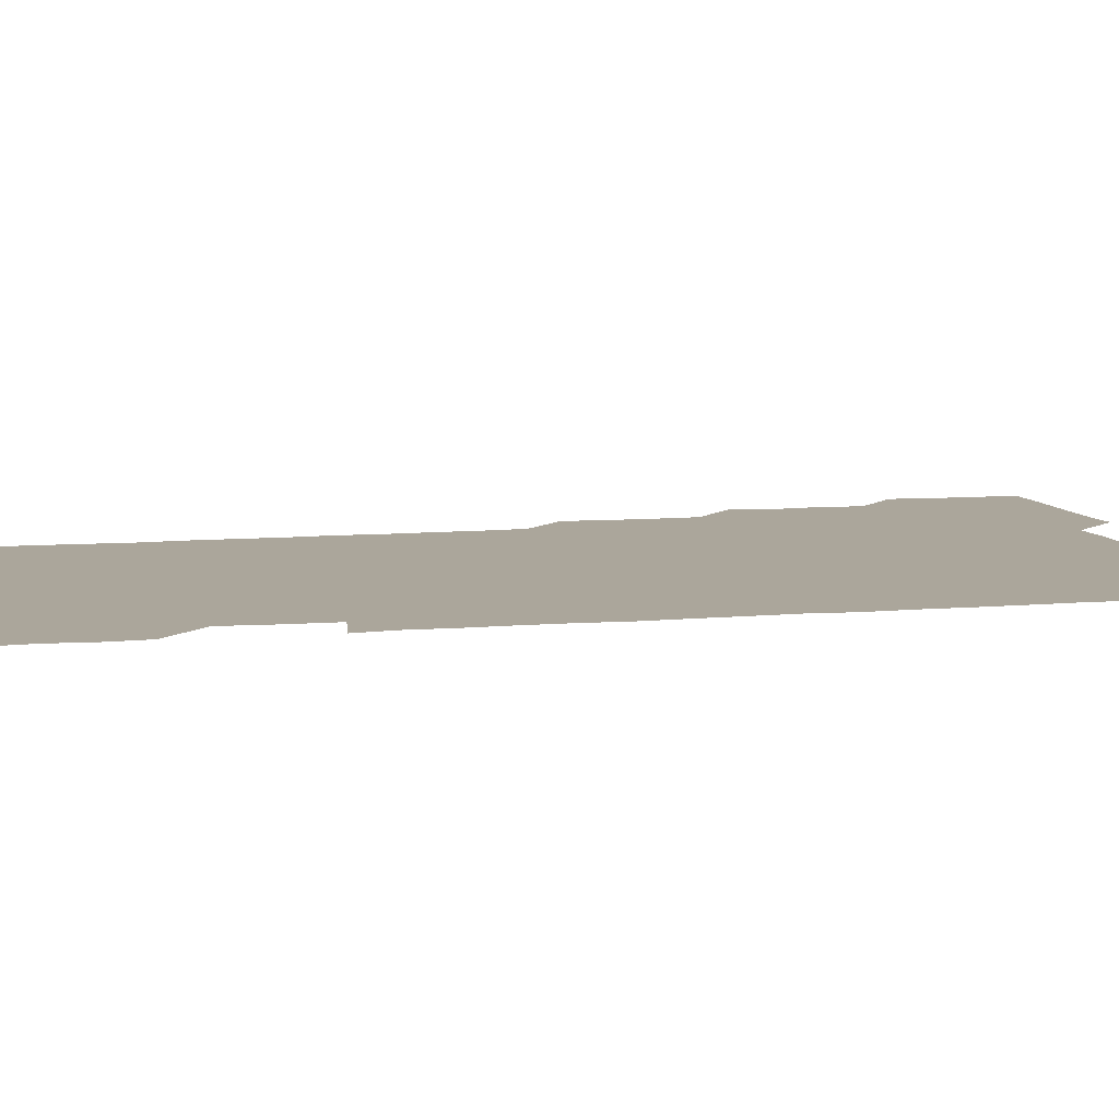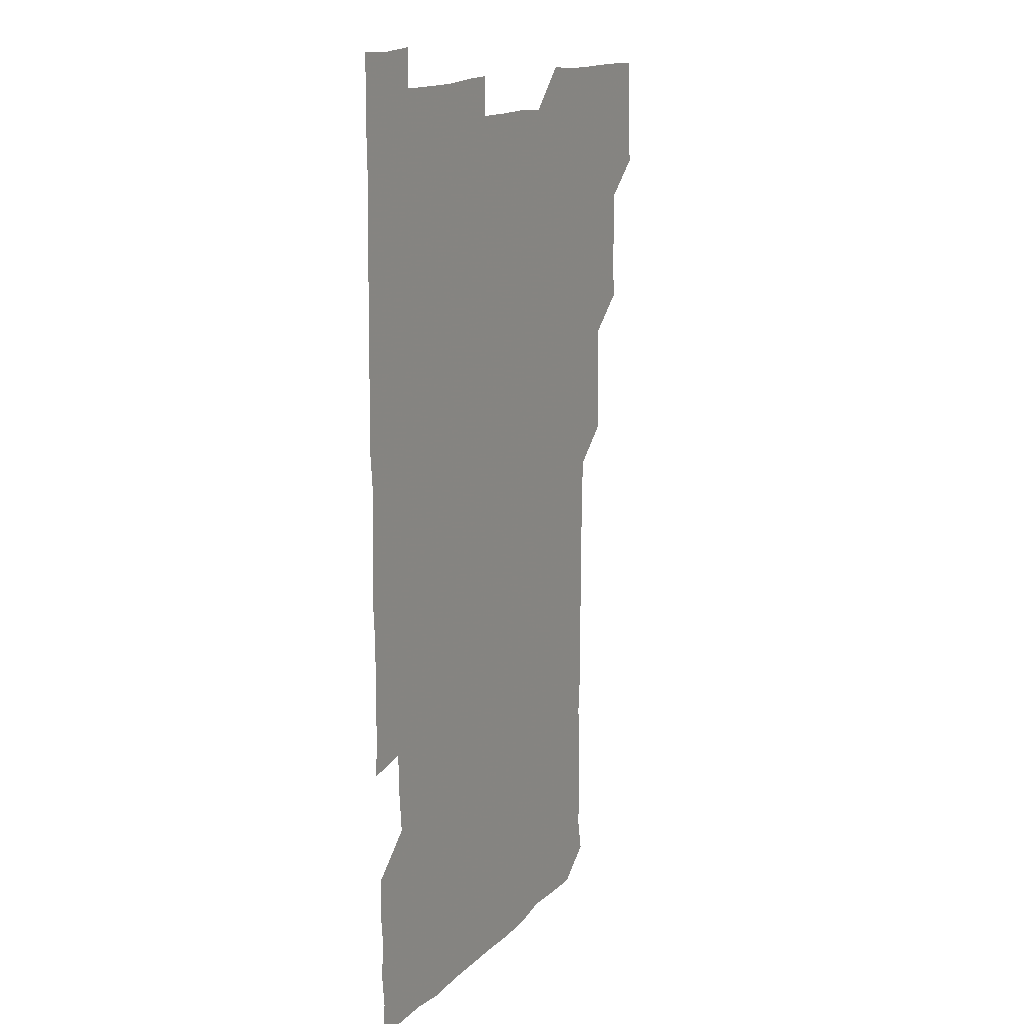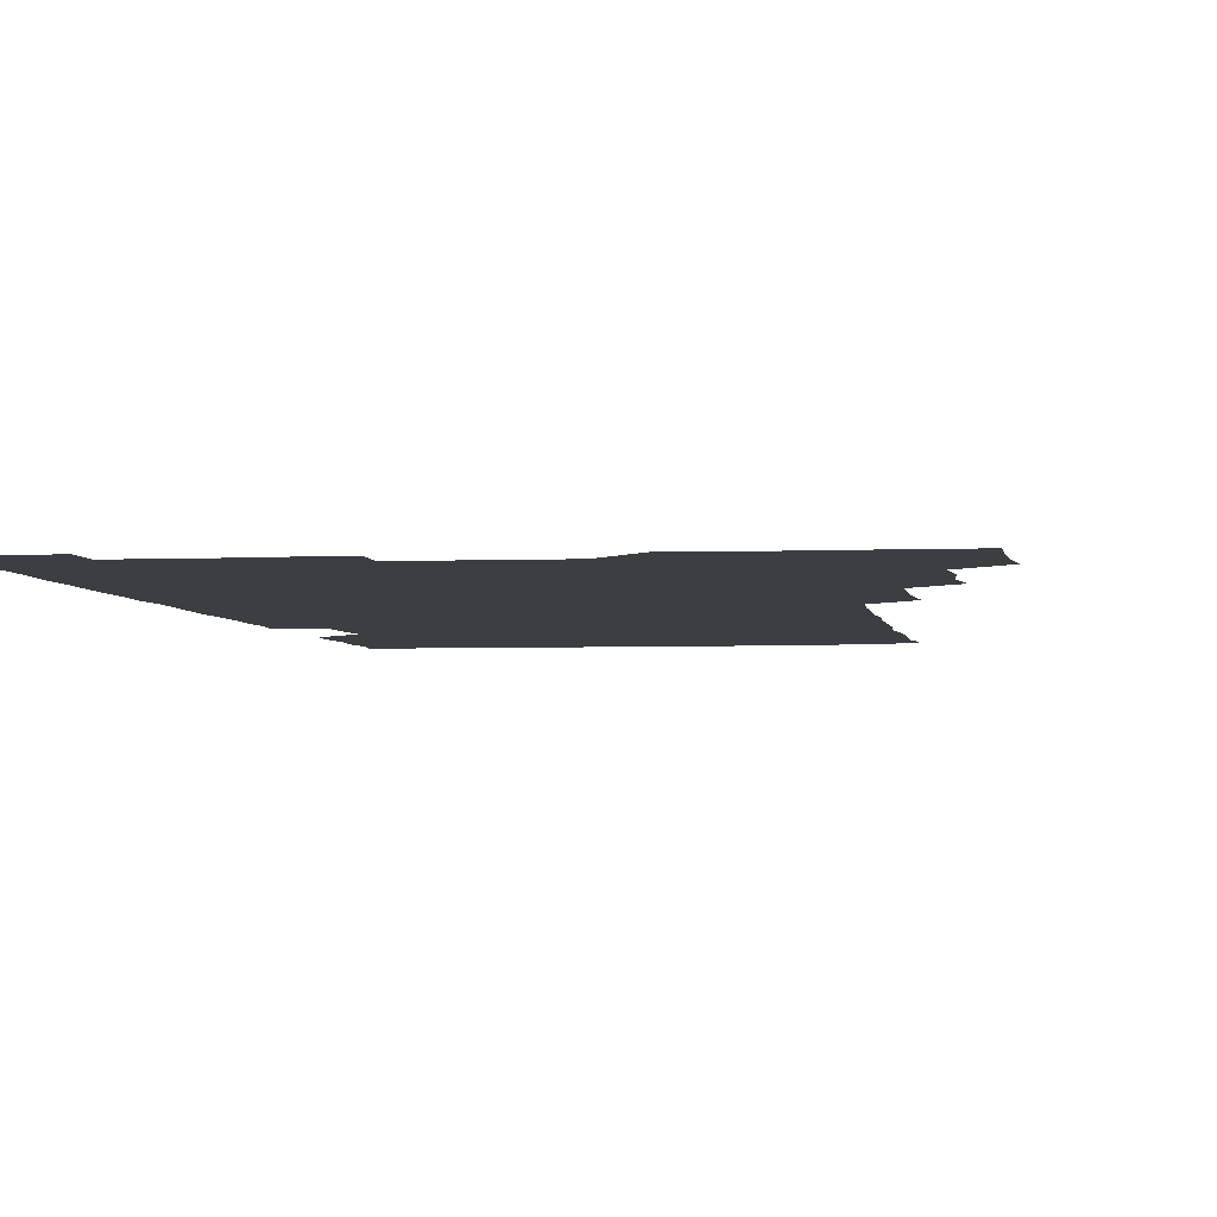
<metadata>
{"format":"obj","ext":"obj","renderer":"f3d","projection":"perspective","resolution":1024,"background":"white","views":[{"elev":8.0,"azim":75.8,"up":"+Z"},{"elev":15.7,"azim":118.8,"up":"+Y"},{"elev":-3.5,"azim":-170.8,"up":"+Z"}]}
</metadata>
<code>
v 479.2 525.8 0
v 480.7 540.5 0
v 481.1 555.6 0
v 481 570.8 0
v 493.8 464.7 0
v 496 480 0
v 494.7 494.8 0
v 495.8 510.8 0
v 495.9 526 0
v 497 540.8 0
v 496.5 555.6 0
v 495.8 571.2 0
v 508.9 404.4 0
v 510.2 419 0
v 510.4 434.1 0
v 510.1 450.1 0
v 511 465.9 0
v 511.2 481 0
v 511.2 496.1 0
v 510.4 510.7 0
v 512.3 526.1 0
v 511.7 540.8 0
v 511.4 555.6 0
v 510.8 571.3 0
v 523.4 193.1 0
v 526.1 207.2 0
v 525.7 221.4 0
v 525.6 236.2 0
v 526.1 250.1 0
v 527.1 266.5 0
v 526 282.1 0
v 526 297.5 0
v 526.3 313.4 0
v 525.3 327.9 0
v 526.1 343.5 0
v 525.7 358.4 0
v 525.6 374.2 0
v 524.8 389.7 0
v 526.1 405.9 0
v 526.8 421.3 0
v 526.3 436 0
v 526.8 451.4 0
v 526.1 466.1 0
v 526.9 481.3 0
v 527 496.2 0
v 526 511.1 0
v 526.5 525.9 0
v 526.4 540.7 0
v 526.3 555.6 0
v 526 571.2 0
v 537.8 181.1 0
v 542.1 197.2 0
v 541.1 210.4 0
v 541.1 225.1 0
v 543.3 241.3 0
v 541.8 256.1 0
v 542.4 271.1 0
v 541.2 285.3 0
v 541.4 300.5 0
v 542 316.1 0
v 542 331.3 0
v 542 346.3 0
v 541.1 360.6 0
v 542.3 376.6 0
v 541.1 391 0
v 541.2 406.2 0
v 541.6 421.4 0
v 541.1 436.1 0
v 541.1 451.1 0
v 541.7 466.4 0
v 541 481 0
v 541.6 496.2 0
v 542.2 511 0
v 541.8 525.6 0
v 541.2 540.8 0
v 540.8 556.4 0
v 541 571.5 0
v 552.5 181.4 0
v 555.4 196.1 0
v 556.5 211.5 0
v 557.5 227.5 0
v 557 242 0
v 557.7 257.7 0
v 557.4 272.2 0
v 557 286.9 0
v 556.3 301.2 0
v 556.5 316.3 0
v 556.8 331.7 0
v 556.2 346.1 0
v 556.9 361.8 0
v 556.7 376.6 0
v 555.9 390.9 0
v 556.1 406.1 0
v 556.3 421.2 0
v 556.6 436.5 0
v 556.6 451.5 0
v 556.5 466.3 0
v 556.5 481.3 0
v 556.5 496.2 0
v 556.6 510.9 0
v 556.4 525.6 0
v 556.2 540.6 0
v 555.9 555.1 0
v 554.5 572.6 0
v 569.3 182.1 0
v 571 196.5 0
v 572.4 213.3 0
v 572.3 228 0
v 571.8 242.1 0
v 571.8 257.1 0
v 571.5 271.5 0
v 571.6 286.8 0
v 570.8 300.8 0
v 571.9 317.5 0
v 571.6 331.7 0
v 570.8 345.7 0
v 571.7 362.1 0
v 570.7 375.9 0
v 571.9 392.1 0
v 571.7 406.8 0
v 571.3 421.2 0
v 571.4 436.4 0
v 571.6 451.4 0
v 570.7 465.9 0
v 571.2 481.2 0
v 571.5 496.2 0
v 571.3 511 0
v 570.9 526 0
v 571.4 540.3 0
v 570.3 555.5 0
v 583.8 179.2 0
v 586.1 197.6 0
v 587.2 212.4 0
v 586.4 226.7 0
v 586.3 241.6 0
v 586.2 256.5 0
v 586.5 272.1 0
v 586.1 286.2 0
v 586 301 0
v 586.2 316.5 0
v 586.1 331.3 0
v 586.3 346.6 0
v 586.3 361.7 0
v 586.4 376.7 0
v 586.3 391.6 0
v 585.8 405.8 0
v 586.4 421.6 0
v 585.8 435.9 0
v 586.3 451.3 0
v 586 466.1 0
v 586 481.1 0
v 586.3 496 0
v 586.3 510.9 0
v 586.2 525.8 0
v 586.1 540.7 0
v 585.6 556.5 0
v 599.4 178.6 0
v 600.3 195.7 0
v 601.6 213.8 0
v 601.5 227.7 0
v 601.4 242.3 0
v 601.2 256.7 0
v 601.2 271.3 0
v 601.2 287 0
v 601.4 302.3 0
v 601.1 316.4 0
v 601.3 331.9 0
v 601.3 346.9 0
v 601.2 361.8 0
v 601.2 376.6 0
v 601.1 391.6 0
v 601.2 406.6 0
v 601.2 421.6 0
v 601.4 436.9 0
v 601.2 451.4 0
v 601.3 466.4 0
v 601.3 481.2 0
v 600.9 496 0
v 601.2 510.9 0
v 601.2 525.8 0
v 601 541.1 0
v 601 556.2 0
v 614.9 179.2 0
v 616 196 0
v 615.9 212.9 0
v 616 227.1 0
v 616 242.2 0
v 615.9 255.4 0
v 616.2 272.4 0
v 616.1 286.3 0
v 616 301.5 0
v 616 316.7 0
v 616.2 332.5 0
v 616.1 346.7 0
v 616 361.5 0
v 616 376 0
v 616 391.3 0
v 616 405.8 0
v 616 421.4 0
v 616.1 436.4 0
v 616 451.2 0
v 616.1 466.3 0
v 616 481.2 0
v 616.2 496.1 0
v 616.1 511 0
v 616.2 525.7 0
v 616.3 540.4 0
v 616.5 556.4 0
v 616.2 572.3 0
v 630.8 179.3 0
v 631.2 196.9 0
v 630.8 212.5 0
v 630.8 227.4 0
v 630.8 241.7 0
v 631 257.4 0
v 631 272.2 0
v 631 286.6 0
v 630.9 301.3 0
v 631 315.5 0
v 630.8 331.8 0
v 630.8 346.8 0
v 630.9 361.6 0
v 630.9 377 0
v 630.9 391.4 0
v 630.9 406.4 0
v 631 421.3 0
v 630.8 436.6 0
v 630.9 451.1 0
v 630.8 466.5 0
v 630.9 481.1 0
v 630.9 496.1 0
v 631 511 0
v 631.1 525.9 0
v 631.1 540.9 0
v 631.2 555.5 0
v 629.6 572 0
v 647 179.4 0
v 646 197.2 0
v 645.7 212.6 0
v 645.7 226.8 0
v 645.5 242.3 0
v 645.9 256.6 0
v 645.6 272.1 0
v 645.6 287.2 0
v 645.8 301.1 0
v 645.6 317.8 0
v 645.6 332.1 0
v 645.6 346.9 0
v 645.8 361.5 0
v 645.7 376.6 0
v 645.7 391.5 0
v 645.5 406.8 0
v 646 420.9 0
v 645.5 436.6 0
v 645.8 451.3 0
v 645.5 466.5 0
v 645.6 481.3 0
v 646 496.1 0
v 645.9 511 0
v 646 525.9 0
v 646.3 540.4 0
v 646.1 555.6 0
v 645.2 570.9 0
v 662.6 178.6 0
v 660.6 196.8 0
v 660.2 212.7 0
v 660.3 227.1 0
v 661.1 240.7 0
v 660.3 257.1 0
v 660.4 271.7 0
v 660.5 286.8 0
v 660.4 302.2 0
v 660.5 316.9 0
v 660.4 331.8 0
v 660.6 346.6 0
v 660.4 361.8 0
v 660.3 376.8 0
v 660.4 391.7 0
v 660.4 406.6 0
v 660.4 421.5 0
v 661.5 435.7 0
v 660.6 451.5 0
v 661.1 466 0
v 660.7 481.2 0
v 660.5 496.3 0
v 660.1 511 0
v 661.1 525.8 0
v 660.9 540.7 0
v 661 555.5 0
v 660.6 571 0
v 677.6 180.4 0
v 676.5 195.3 0
v 675.1 211.9 0
v 675.4 226.5 0
v 675.1 242.1 0
v 675.2 256.3 0
v 675 271 0
v 675.2 286.6 0
v 675.8 301.6 0
v 675 316.9 0
v 676.2 330.7 0
v 675.2 346.7 0
v 675.3 361.5 0
v 675.3 376.5 0
v 675.8 391.1 0
v 675.3 406.5 0
v 675 421.7 0
v 675.5 436.4 0
v 675.1 451.6 0
v 675.4 466.3 0
v 675.1 481.5 0
v 675.1 496.2 0
v 676.6 511.1 0
v 676.1 526 0
v 675.7 541 0
v 675.9 555.7 0
v 676 571 0
v 675.8 586.5 0
v 692.6 180.4 0
v 690.4 196.8 0
v 690 211.6 0
v 690.6 225.6 0
v 689.9 241.5 0
v 688.9 256 0
v 689.3 268.1 0
v 690.6 284.2 0
v 691.1 302.3 0
v 689.8 316.6 0
v 689.7 331.6 0
v 689.7 346.4 0
v 689.9 361.3 0
v 689.8 376.4 0
v 690.5 390.8 0
v 690.1 406.1 0
v 690 421.2 0
v 690.5 436.2 0
v 690 451.3 0
v 689.8 466.3 0
v 690.8 480.9 0
v 690.2 496.1 0
v 691.1 510.9 0
v 690.5 526.2 0
v 690.7 541 0
v 690.5 555.7 0
v 690.8 570.6 0
v 691 585.5 0
v 706.7 179.8 0
v 705 194.7 0
v 706.4 208.5 0
v 705.2 223.9 0
v 706.6 238.2 0
v 706 252.2 0
v 708.5 299.3 0
v 706.8 313.3 0
v 707.3 328 0
v 706.9 343.3 0
v 707 358.7 0
v 707.9 373.7 0
v 707.4 388.6 0
v 707 403.8 0
v 706.5 419.4 0
v 707.8 434.3 0
v 707.1 449.5 0
v 707.3 464.7 0
v 707.2 479.8 0
v 706.6 495.2 0
v 706.9 510 0
v 706.2 525.3 0
v 705.9 540.8 0
v 706.2 556 0
v 705.9 570.9 0
v 706.1 586.2 0
f 8 9 1
f 1 9 2
f 9 10 2
f 2 10 3
f 10 11 3
f 3 11 4
f 11 12 4
f 16 17 5
f 5 17 6
f 17 18 6
f 6 18 7
f 18 19 7
f 7 19 8
f 19 20 8
f 8 20 9
f 20 21 9
f 9 21 10
f 21 22 10
f 10 22 11
f 22 23 11
f 11 23 12
f 23 24 12
f 38 39 13
f 13 39 14
f 39 40 14
f 14 40 15
f 40 41 15
f 15 41 16
f 41 42 16
f 16 42 17
f 42 43 17
f 17 43 18
f 43 44 18
f 18 44 19
f 44 45 19
f 19 45 20
f 45 46 20
f 20 46 21
f 46 47 21
f 21 47 22
f 47 48 22
f 22 48 23
f 48 49 23
f 23 49 24
f 49 50 24
f 51 52 25
f 25 52 26
f 52 53 26
f 26 53 27
f 53 54 27
f 27 54 28
f 54 55 28
f 28 55 29
f 55 56 29
f 29 56 30
f 56 57 30
f 30 57 31
f 57 58 31
f 31 58 32
f 58 59 32
f 32 59 33
f 59 60 33
f 33 60 34
f 60 61 34
f 34 61 35
f 61 62 35
f 35 62 36
f 62 63 36
f 36 63 37
f 63 64 37
f 37 64 38
f 64 65 38
f 38 65 39
f 65 66 39
f 39 66 40
f 66 67 40
f 40 67 41
f 67 68 41
f 41 68 42
f 68 69 42
f 42 69 43
f 69 70 43
f 43 70 44
f 70 71 44
f 44 71 45
f 71 72 45
f 45 72 46
f 72 73 46
f 46 73 47
f 73 74 47
f 47 74 48
f 74 75 48
f 48 75 49
f 75 76 49
f 49 76 50
f 76 77 50
f 51 78 52
f 78 79 52
f 52 79 53
f 79 80 53
f 53 80 54
f 80 81 54
f 54 81 55
f 81 82 55
f 55 82 56
f 82 83 56
f 56 83 57
f 83 84 57
f 57 84 58
f 84 85 58
f 58 85 59
f 85 86 59
f 59 86 60
f 86 87 60
f 60 87 61
f 87 88 61
f 61 88 62
f 88 89 62
f 62 89 63
f 89 90 63
f 63 90 64
f 90 91 64
f 64 91 65
f 91 92 65
f 65 92 66
f 92 93 66
f 66 93 67
f 93 94 67
f 67 94 68
f 94 95 68
f 68 95 69
f 95 96 69
f 69 96 70
f 96 97 70
f 70 97 71
f 97 98 71
f 71 98 72
f 98 99 72
f 72 99 73
f 99 100 73
f 73 100 74
f 100 101 74
f 74 101 75
f 101 102 75
f 75 102 76
f 102 103 76
f 76 103 77
f 103 104 77
f 78 105 79
f 105 106 79
f 79 106 80
f 106 107 80
f 80 107 81
f 107 108 81
f 81 108 82
f 108 109 82
f 82 109 83
f 109 110 83
f 83 110 84
f 110 111 84
f 84 111 85
f 111 112 85
f 85 112 86
f 112 113 86
f 86 113 87
f 113 114 87
f 87 114 88
f 114 115 88
f 88 115 89
f 115 116 89
f 89 116 90
f 116 117 90
f 90 117 91
f 117 118 91
f 91 118 92
f 118 119 92
f 92 119 93
f 119 120 93
f 93 120 94
f 120 121 94
f 94 121 95
f 121 122 95
f 95 122 96
f 122 123 96
f 96 123 97
f 123 124 97
f 97 124 98
f 124 125 98
f 98 125 99
f 125 126 99
f 99 126 100
f 126 127 100
f 100 127 101
f 127 128 101
f 101 128 102
f 128 129 102
f 102 129 103
f 129 130 103
f 103 130 104
f 105 131 106
f 131 132 106
f 106 132 107
f 132 133 107
f 107 133 108
f 133 134 108
f 108 134 109
f 134 135 109
f 109 135 110
f 135 136 110
f 110 136 111
f 136 137 111
f 111 137 112
f 137 138 112
f 112 138 113
f 138 139 113
f 113 139 114
f 139 140 114
f 114 140 115
f 140 141 115
f 115 141 116
f 141 142 116
f 116 142 117
f 142 143 117
f 117 143 118
f 143 144 118
f 118 144 119
f 144 145 119
f 119 145 120
f 145 146 120
f 120 146 121
f 146 147 121
f 121 147 122
f 147 148 122
f 122 148 123
f 148 149 123
f 123 149 124
f 149 150 124
f 124 150 125
f 150 151 125
f 125 151 126
f 151 152 126
f 126 152 127
f 152 153 127
f 127 153 128
f 153 154 128
f 128 154 129
f 154 155 129
f 129 155 130
f 155 156 130
f 131 157 132
f 157 158 132
f 132 158 133
f 158 159 133
f 133 159 134
f 159 160 134
f 134 160 135
f 160 161 135
f 135 161 136
f 161 162 136
f 136 162 137
f 162 163 137
f 137 163 138
f 163 164 138
f 138 164 139
f 164 165 139
f 139 165 140
f 165 166 140
f 140 166 141
f 166 167 141
f 141 167 142
f 167 168 142
f 142 168 143
f 168 169 143
f 143 169 144
f 169 170 144
f 144 170 145
f 170 171 145
f 145 171 146
f 171 172 146
f 146 172 147
f 172 173 147
f 147 173 148
f 173 174 148
f 148 174 149
f 174 175 149
f 149 175 150
f 175 176 150
f 150 176 151
f 176 177 151
f 151 177 152
f 177 178 152
f 152 178 153
f 178 179 153
f 153 179 154
f 179 180 154
f 154 180 155
f 180 181 155
f 155 181 156
f 181 182 156
f 157 183 158
f 183 184 158
f 158 184 159
f 184 185 159
f 159 185 160
f 185 186 160
f 160 186 161
f 186 187 161
f 161 187 162
f 187 188 162
f 162 188 163
f 188 189 163
f 163 189 164
f 189 190 164
f 164 190 165
f 190 191 165
f 165 191 166
f 191 192 166
f 166 192 167
f 192 193 167
f 167 193 168
f 193 194 168
f 168 194 169
f 194 195 169
f 169 195 170
f 195 196 170
f 170 196 171
f 196 197 171
f 171 197 172
f 197 198 172
f 172 198 173
f 198 199 173
f 173 199 174
f 199 200 174
f 174 200 175
f 200 201 175
f 175 201 176
f 201 202 176
f 176 202 177
f 202 203 177
f 177 203 178
f 203 204 178
f 178 204 179
f 204 205 179
f 179 205 180
f 205 206 180
f 180 206 181
f 206 207 181
f 181 207 182
f 207 208 182
f 183 210 184
f 210 211 184
f 184 211 185
f 211 212 185
f 185 212 186
f 212 213 186
f 186 213 187
f 213 214 187
f 187 214 188
f 214 215 188
f 188 215 189
f 215 216 189
f 189 216 190
f 216 217 190
f 190 217 191
f 217 218 191
f 191 218 192
f 218 219 192
f 192 219 193
f 219 220 193
f 193 220 194
f 220 221 194
f 194 221 195
f 221 222 195
f 195 222 196
f 222 223 196
f 196 223 197
f 223 224 197
f 197 224 198
f 224 225 198
f 198 225 199
f 225 226 199
f 199 226 200
f 226 227 200
f 200 227 201
f 227 228 201
f 201 228 202
f 228 229 202
f 202 229 203
f 229 230 203
f 203 230 204
f 230 231 204
f 204 231 205
f 231 232 205
f 205 232 206
f 232 233 206
f 206 233 207
f 233 234 207
f 207 234 208
f 234 235 208
f 208 235 209
f 235 236 209
f 210 237 211
f 237 238 211
f 211 238 212
f 238 239 212
f 212 239 213
f 239 240 213
f 213 240 214
f 240 241 214
f 214 241 215
f 241 242 215
f 215 242 216
f 242 243 216
f 216 243 217
f 243 244 217
f 217 244 218
f 244 245 218
f 218 245 219
f 245 246 219
f 219 246 220
f 246 247 220
f 220 247 221
f 247 248 221
f 221 248 222
f 248 249 222
f 222 249 223
f 249 250 223
f 223 250 224
f 250 251 224
f 224 251 225
f 251 252 225
f 225 252 226
f 252 253 226
f 226 253 227
f 253 254 227
f 227 254 228
f 254 255 228
f 228 255 229
f 255 256 229
f 229 256 230
f 256 257 230
f 230 257 231
f 257 258 231
f 231 258 232
f 258 259 232
f 232 259 233
f 259 260 233
f 233 260 234
f 260 261 234
f 234 261 235
f 261 262 235
f 235 262 236
f 262 263 236
f 237 264 238
f 264 265 238
f 238 265 239
f 265 266 239
f 239 266 240
f 266 267 240
f 240 267 241
f 267 268 241
f 241 268 242
f 268 269 242
f 242 269 243
f 269 270 243
f 243 270 244
f 270 271 244
f 244 271 245
f 271 272 245
f 245 272 246
f 272 273 246
f 246 273 247
f 273 274 247
f 247 274 248
f 274 275 248
f 248 275 249
f 275 276 249
f 249 276 250
f 276 277 250
f 250 277 251
f 277 278 251
f 251 278 252
f 278 279 252
f 252 279 253
f 279 280 253
f 253 280 254
f 280 281 254
f 254 281 255
f 281 282 255
f 255 282 256
f 282 283 256
f 256 283 257
f 283 284 257
f 257 284 258
f 284 285 258
f 258 285 259
f 285 286 259
f 259 286 260
f 286 287 260
f 260 287 261
f 287 288 261
f 261 288 262
f 288 289 262
f 262 289 263
f 289 290 263
f 264 291 265
f 291 292 265
f 265 292 266
f 292 293 266
f 266 293 267
f 293 294 267
f 267 294 268
f 294 295 268
f 268 295 269
f 295 296 269
f 269 296 270
f 296 297 270
f 270 297 271
f 297 298 271
f 271 298 272
f 298 299 272
f 272 299 273
f 299 300 273
f 273 300 274
f 300 301 274
f 274 301 275
f 301 302 275
f 275 302 276
f 302 303 276
f 276 303 277
f 303 304 277
f 277 304 278
f 304 305 278
f 278 305 279
f 305 306 279
f 279 306 280
f 306 307 280
f 280 307 281
f 307 308 281
f 281 308 282
f 308 309 282
f 282 309 283
f 309 310 283
f 283 310 284
f 310 311 284
f 284 311 285
f 311 312 285
f 285 312 286
f 312 313 286
f 286 313 287
f 313 314 287
f 287 314 288
f 314 315 288
f 288 315 289
f 315 316 289
f 289 316 290
f 316 317 290
f 291 319 292
f 319 320 292
f 292 320 293
f 320 321 293
f 293 321 294
f 321 322 294
f 294 322 295
f 322 323 295
f 295 323 296
f 323 324 296
f 296 324 297
f 324 325 297
f 297 325 298
f 325 326 298
f 298 326 299
f 326 327 299
f 299 327 300
f 327 328 300
f 300 328 301
f 328 329 301
f 301 329 302
f 329 330 302
f 302 330 303
f 330 331 303
f 303 331 304
f 331 332 304
f 304 332 305
f 332 333 305
f 305 333 306
f 333 334 306
f 306 334 307
f 334 335 307
f 307 335 308
f 335 336 308
f 308 336 309
f 336 337 309
f 309 337 310
f 337 338 310
f 310 338 311
f 338 339 311
f 311 339 312
f 339 340 312
f 312 340 313
f 340 341 313
f 313 341 314
f 341 342 314
f 314 342 315
f 342 343 315
f 315 343 316
f 343 344 316
f 316 344 317
f 344 345 317
f 317 345 318
f 345 346 318
f 319 347 320
f 347 348 320
f 320 348 321
f 348 349 321
f 321 349 322
f 349 350 322
f 322 350 323
f 350 351 323
f 323 351 324
f 351 352 324
f 324 352 325
f 327 353 328
f 353 354 328
f 328 354 329
f 354 355 329
f 329 355 330
f 355 356 330
f 330 356 331
f 356 357 331
f 331 357 332
f 357 358 332
f 332 358 333
f 358 359 333
f 333 359 334
f 359 360 334
f 334 360 335
f 360 361 335
f 335 361 336
f 361 362 336
f 336 362 337
f 362 363 337
f 337 363 338
f 363 364 338
f 338 364 339
f 364 365 339
f 339 365 340
f 365 366 340
f 340 366 341
f 366 367 341
f 341 367 342
f 367 368 342
f 342 368 343
f 368 369 343
f 343 369 344
f 369 370 344
f 344 370 345
f 370 371 345
f 345 371 346
f 371 372 346

</code>
